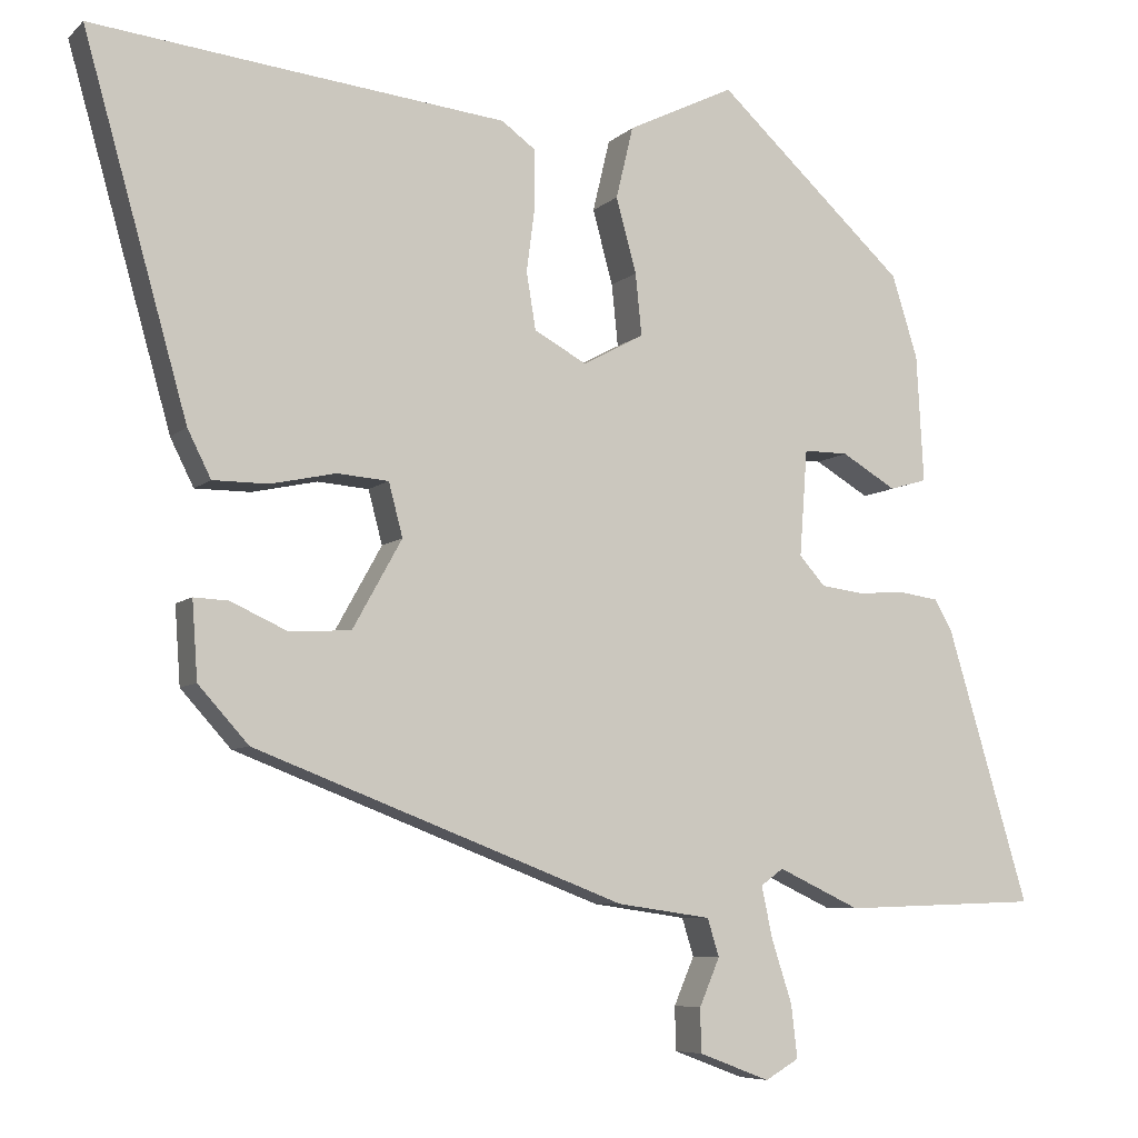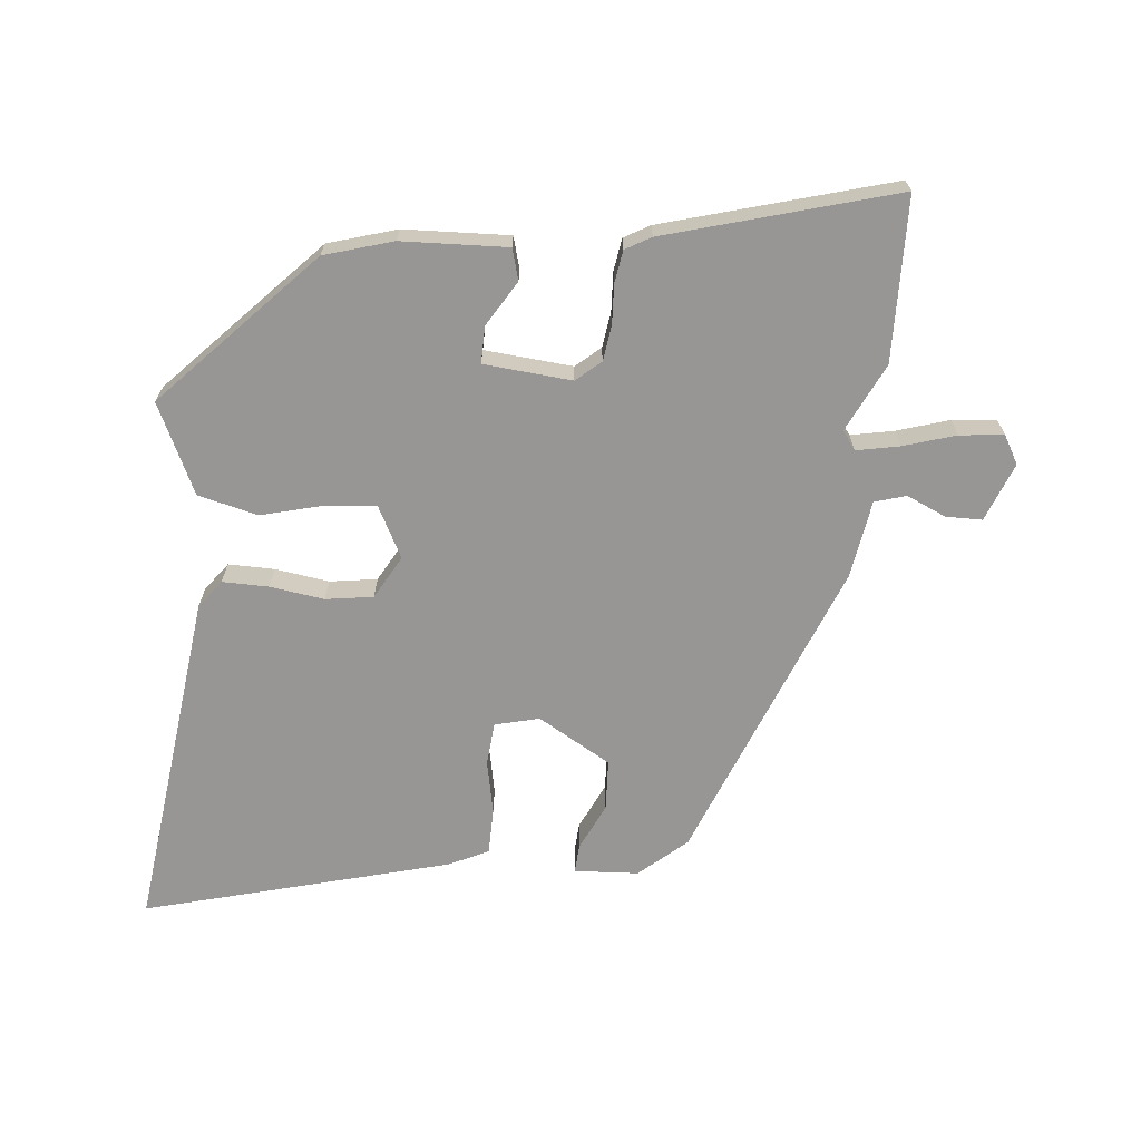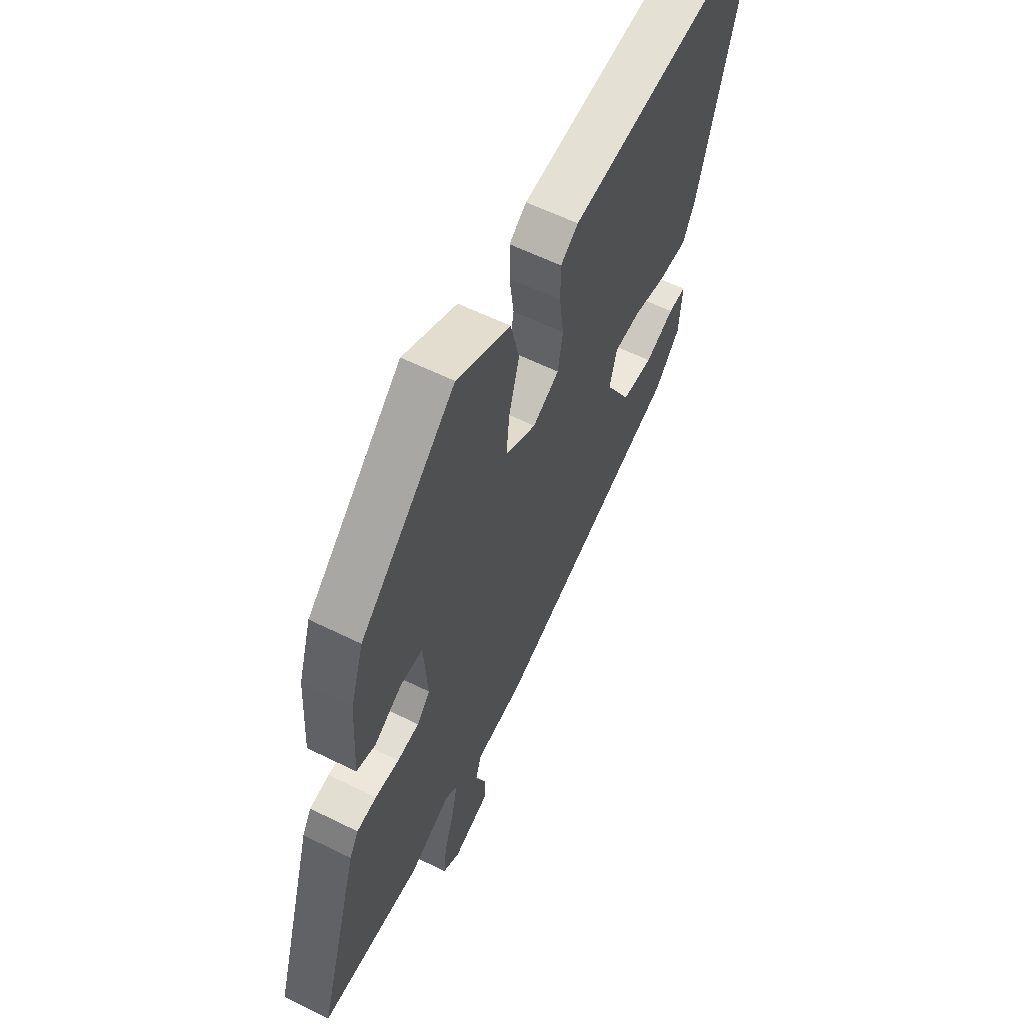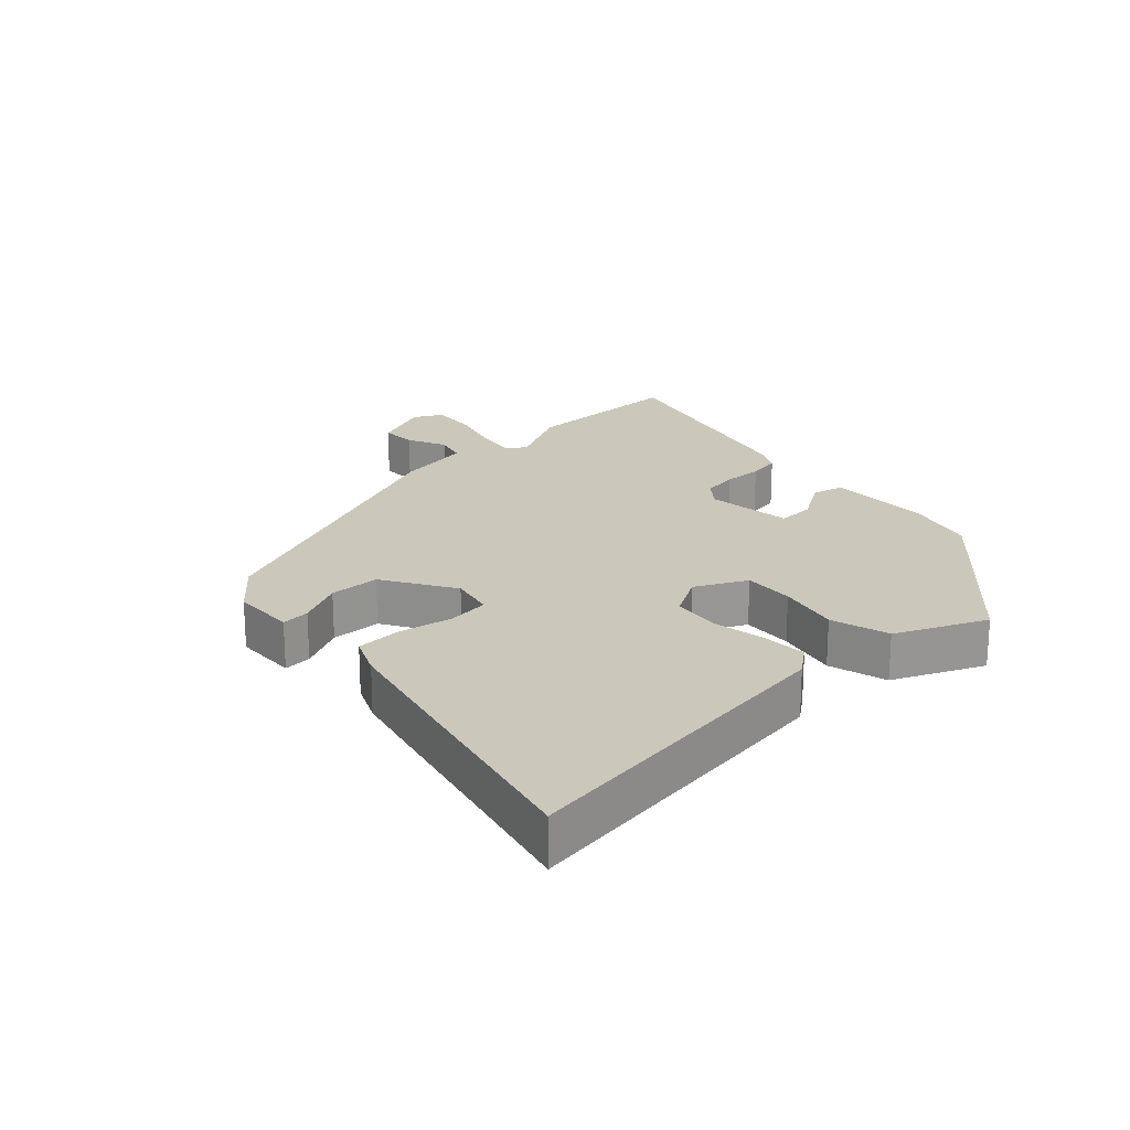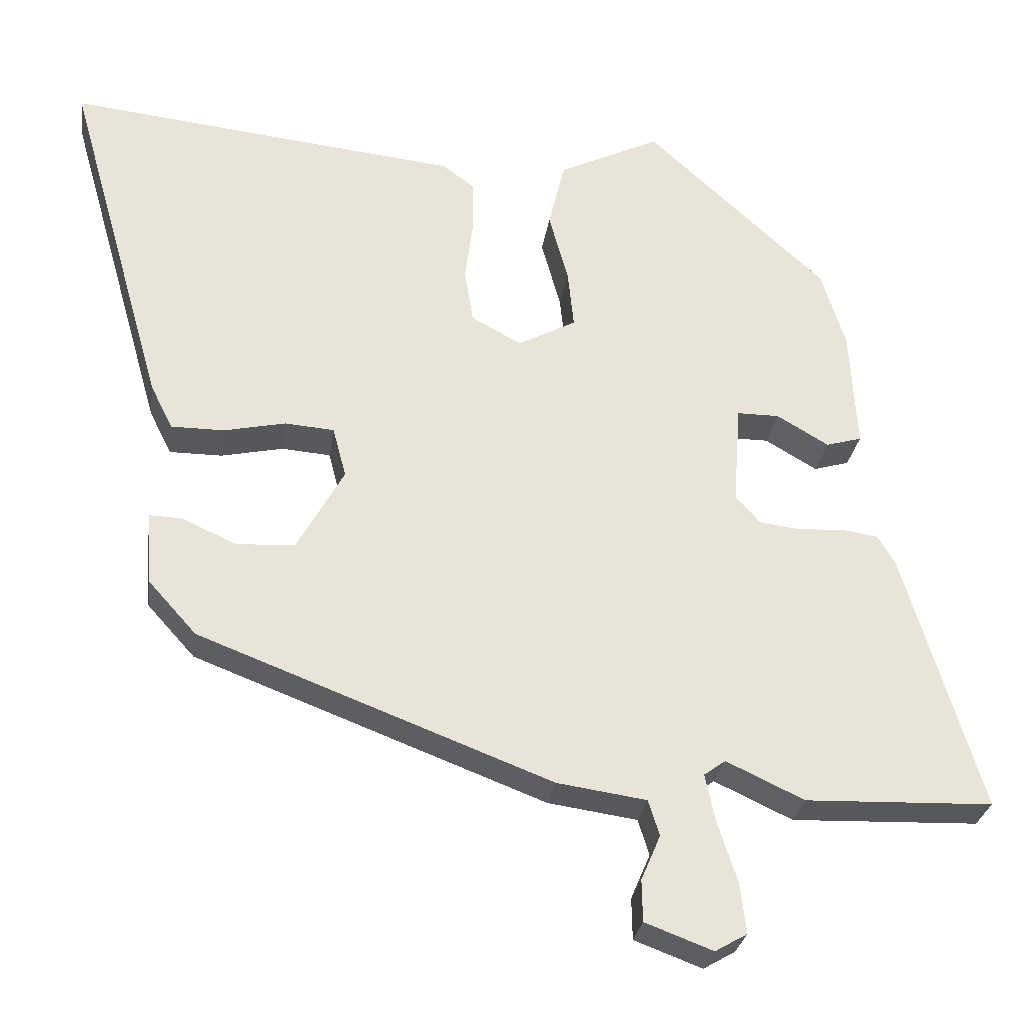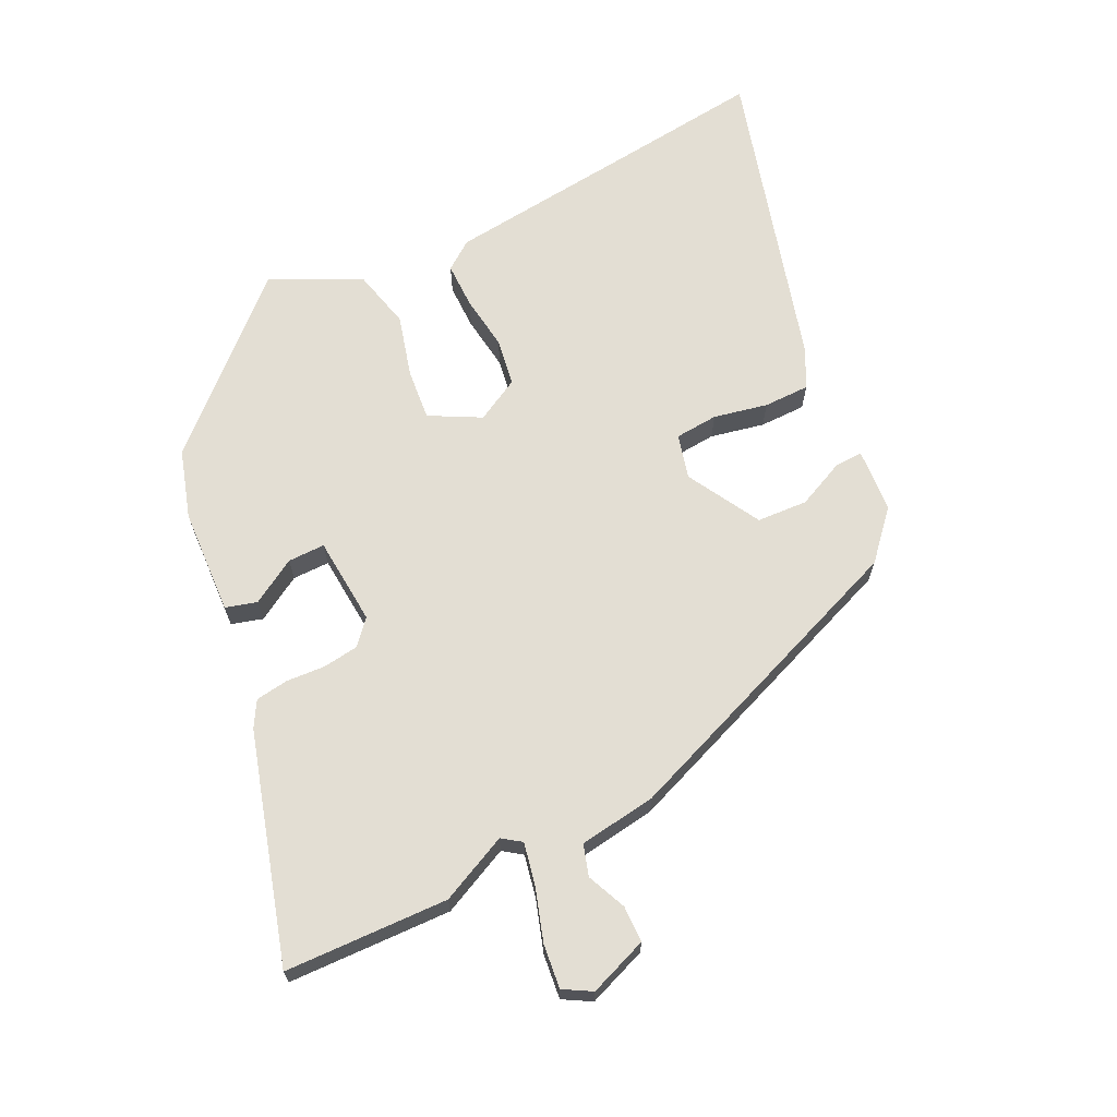
<metadata>
{"format":"obj","ext":"obj","renderer":"f3d","projection":"perspective","resolution":1024,"background":"white","views":[{"elev":-7.1,"azim":-24.3,"up":"+Z"},{"elev":-67.9,"azim":83.6,"up":"+Y"},{"elev":59.3,"azim":117.0,"up":"+Z"},{"elev":21.6,"azim":-45.1,"up":"+Y"},{"elev":-28.5,"azim":-8.3,"up":"+Z"},{"elev":67.3,"azim":153.7,"up":"+Y"}]}
</metadata>
<code>
v -0.66 0.07 0.517
v -0.408 0.07 0.49
v -0.131 0.07 0.461
v -0.087 0.07 0.429
v -0.087 0.07 0.358
v -0.098 0.07 0.274
v -0.086 0.07 0.201
v -0.019 0.07 0.165
v 0.059 0.07 0.207
v 0.051 0.07 0.286
v 0.025 0.07 0.381
v 0.047 0.07 0.473
v 0.184 0.07 0.54
v 0.426 0.07 0.318
v 0.459 0.07 0.213
v 0.468 0.07 0.05
v 0.42 0.07 0.036
v 0.35 0.07 0.077
v 0.293 0.07 0.077
v 0.283 0.07 -0.059
v 0.316 0.07 -0.096
v 0.371 0.07 -0.103
v 0.432 0.07 -0.099
v 0.482 0.07 -0.106
v 0.505 0.07 -0.145
v 0.61 0.07 -0.496
v 0.357 0.07 -0.505
v 0.252 0.07 -0.456
v 0.223 0.07 -0.477
v 0.237 0.07 -0.543
v 0.263 0.07 -0.623
v 0.271 0.07 -0.691
v 0.228 0.07 -0.716
v 0.137 0.07 -0.682
v 0.136 0.07 -0.626
v 0.162 0.07 -0.565
v 0.147 0.07 -0.517
v 0.027 0.07 -0.5
v -0.446 0.07 -0.32
v -0.51 0.07 -0.249
v -0.517 0.07 -0.15
v -0.473 0.07 -0.152
v -0.4 0.07 -0.185
v -0.322 0.07 -0.18
v -0.259 0.07 -0.067
v -0.277 0.07 0.001
v -0.343 0.07 0.006
v -0.426 0.07 -0.012
v -0.497 0.07 -0.012
v -0.527 0.07 0.048
v -0.66 0 0.517
v -0.408 0 0.49
v -0.131 0 0.461
v -0.087 0 0.429
v -0.087 0 0.358
v -0.098 0 0.274
v -0.086 0 0.201
v -0.019 0 0.165
v 0.059 0 0.207
v 0.051 0 0.286
v 0.025 0 0.381
v 0.047 0 0.473
v 0.184 0 0.54
v 0.426 0 0.318
v 0.459 0 0.213
v 0.468 0 0.05
v 0.42 0 0.036
v 0.35 0 0.077
v 0.293 0 0.077
v 0.283 0 -0.059
v 0.316 0 -0.096
v 0.371 0 -0.103
v 0.432 0 -0.099
v 0.482 0 -0.106
v 0.505 0 -0.145
v 0.61 0 -0.496
v 0.357 0 -0.505
v 0.252 0 -0.456
v 0.223 0 -0.477
v 0.237 0 -0.543
v 0.263 0 -0.623
v 0.271 0 -0.691
v 0.228 0 -0.716
v 0.137 0 -0.682
v 0.136 0 -0.626
v 0.162 0 -0.565
v 0.147 0 -0.517
v 0.027 0 -0.5
v -0.446 0 -0.32
v -0.51 0 -0.249
v -0.517 0 -0.15
v -0.473 0 -0.152
v -0.4 0 -0.185
v -0.322 0 -0.18
v -0.259 0 -0.067
v -0.277 0 0.001
v -0.343 0 0.006
v -0.426 0 -0.012
v -0.497 0 -0.012
v -0.527 0 0.048
f 47 48 49 50
f 46 47 50 1
f 40 41 42 43
f 40 43 44
f 37 38 39 40
f 37 40 44
f 33 34 35 36
f 33 36 37
f 30 31 32 33
f 29 30 33 37
f 28 29 37 44
f 22 23 24 25
f 21 22 25 26
f 20 21 26 27
f 15 16 17 18
f 15 18 19
f 14 15 19
f 13 14 19
f 10 11 12 13
f 9 10 13 19
f 8 9 19 20
f 3 4 5 6
f 2 3 6 7
f 46 1 2 7
f 45 46 7 8
f 27 28 44 45
f 8 20 27 45
f 100 99 98 97
f 51 100 97 96
f 93 92 91 90
f 94 93 90
f 90 89 88 87
f 94 90 87
f 86 85 84 83
f 87 86 83
f 83 82 81 80
f 87 83 80 79
f 94 87 79 78
f 75 74 73 72
f 76 75 72 71
f 77 76 71 70
f 68 67 66 65
f 69 68 65
f 69 65 64
f 69 64 63
f 63 62 61 60
f 69 63 60 59
f 70 69 59 58
f 56 55 54 53
f 57 56 53 52
f 57 52 51 96
f 58 57 96 95
f 95 94 78 77
f 95 77 70 58
f 1 51 52 2
f 2 52 53 3
f 3 53 54 4
f 4 54 55 5
f 5 55 56 6
f 6 56 57 7
f 7 57 58 8
f 8 58 59 9
f 9 59 60 10
f 10 60 61 11
f 11 61 62 12
f 12 62 63 13
f 13 63 64 14
f 14 64 65 15
f 15 65 66 16
f 16 66 67 17
f 17 67 68 18
f 18 68 69 19
f 19 69 70 20
f 20 70 71 21
f 21 71 72 22
f 22 72 73 23
f 23 73 74 24
f 24 74 75 25
f 25 75 76 26
f 26 76 77 27
f 27 77 78 28
f 28 78 79 29
f 29 79 80 30
f 30 80 81 31
f 31 81 82 32
f 32 82 83 33
f 33 83 84 34
f 34 84 85 35
f 35 85 86 36
f 36 86 87 37
f 37 87 88 38
f 38 88 89 39
f 39 89 90 40
f 40 90 91 41
f 41 91 92 42
f 42 92 93 43
f 43 93 94 44
f 44 94 95 45
f 45 95 96 46
f 46 96 97 47
f 47 97 98 48
f 48 98 99 49
f 49 99 100 50
f 50 100 51 1

</code>
